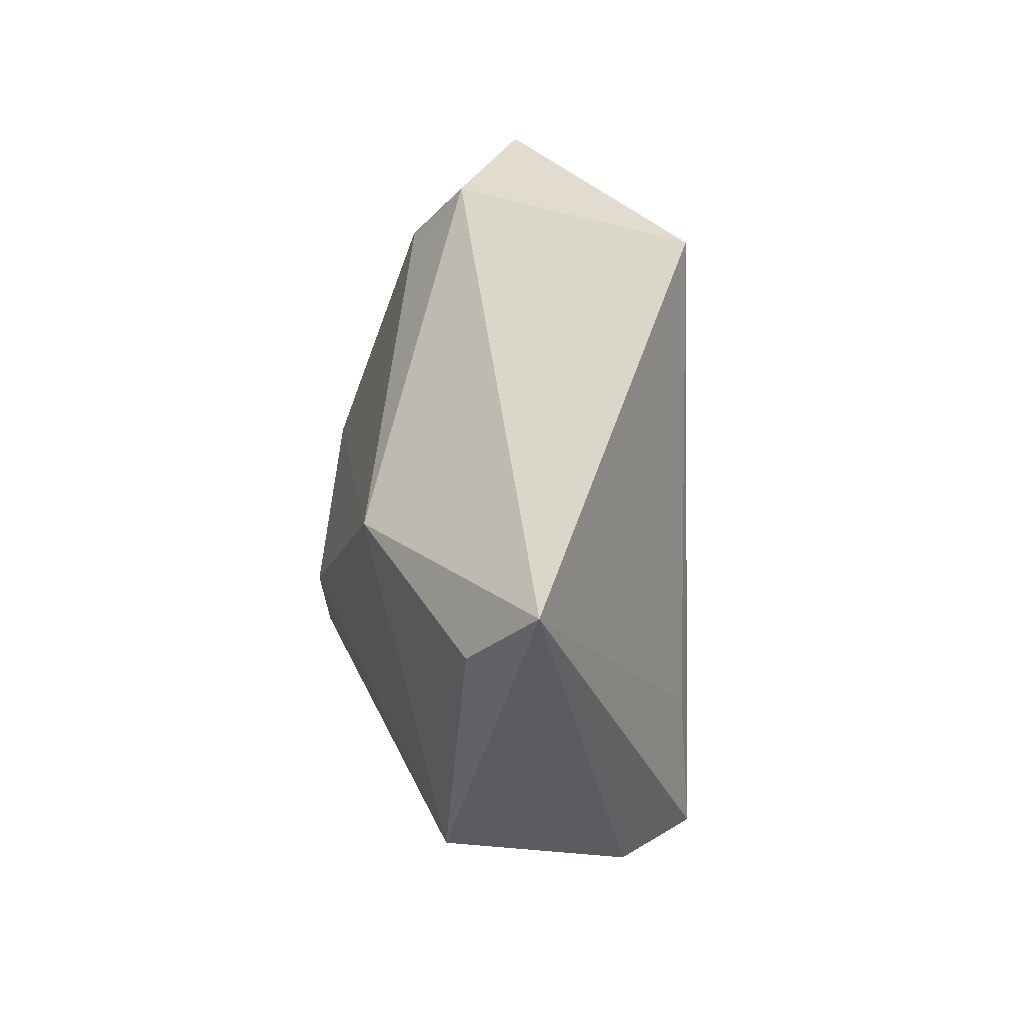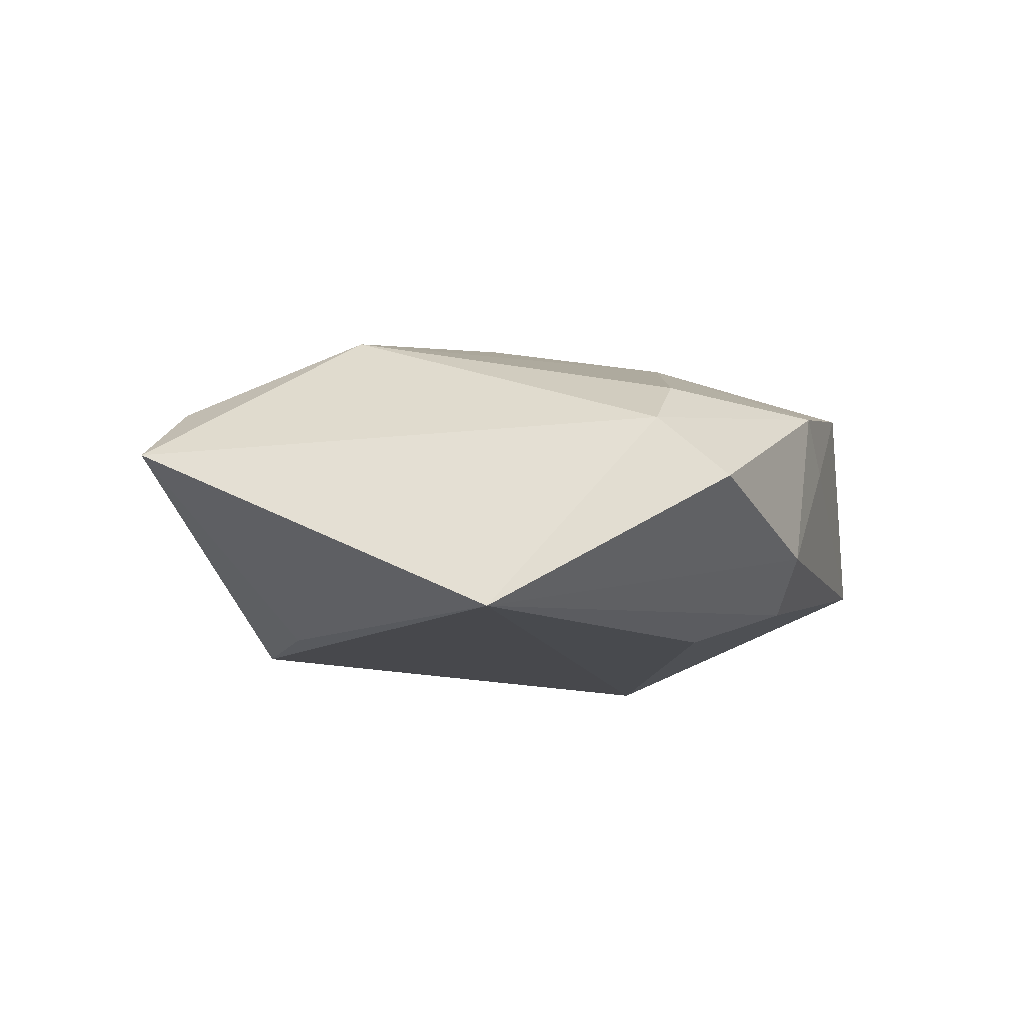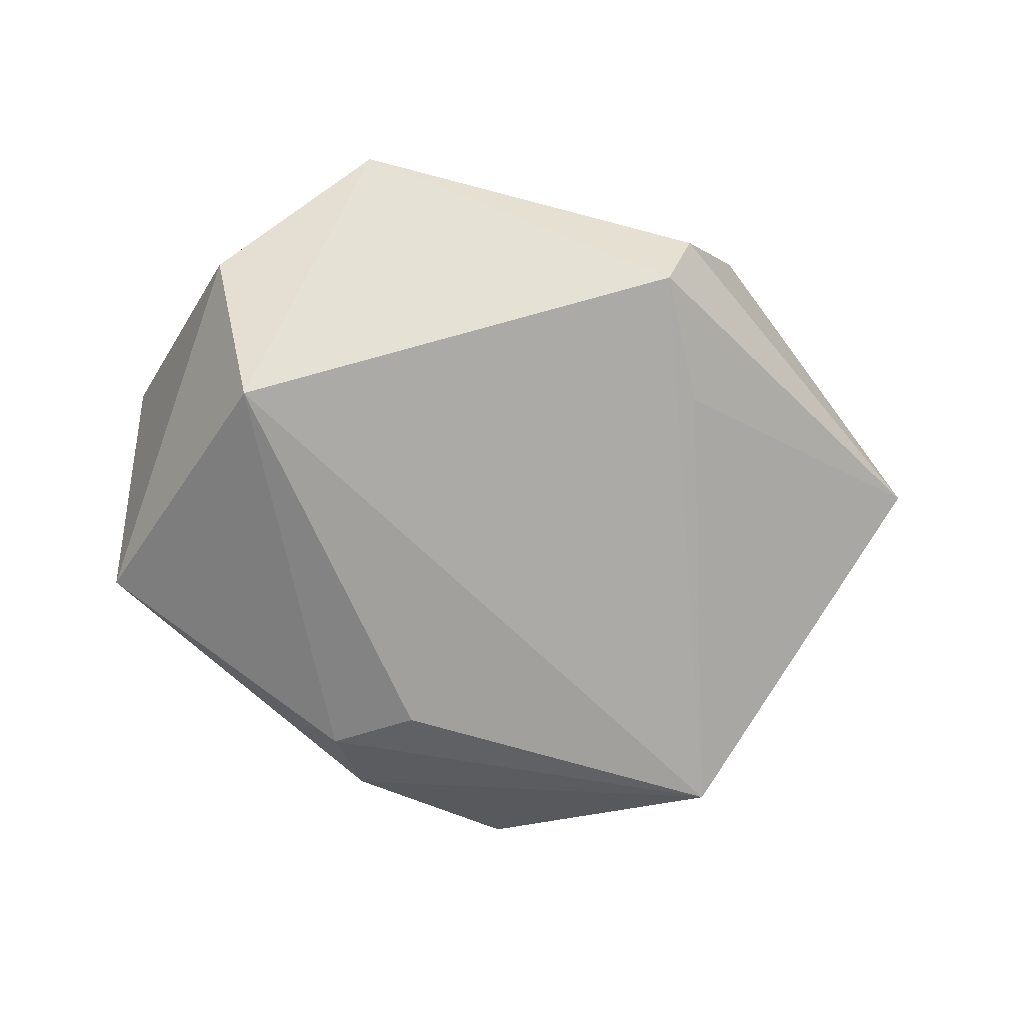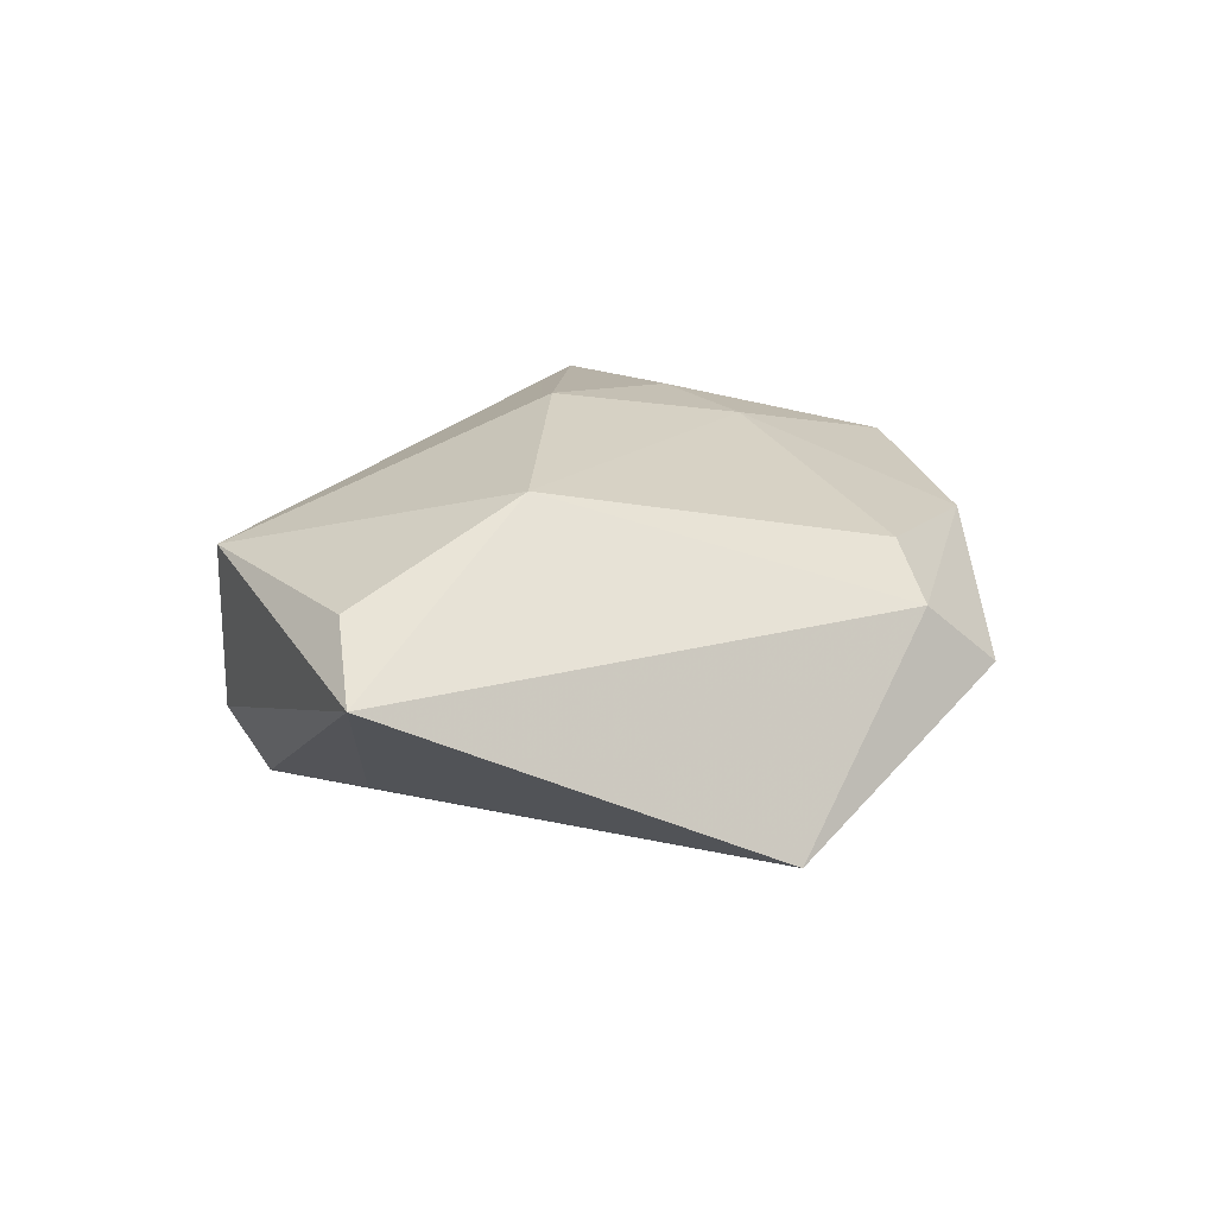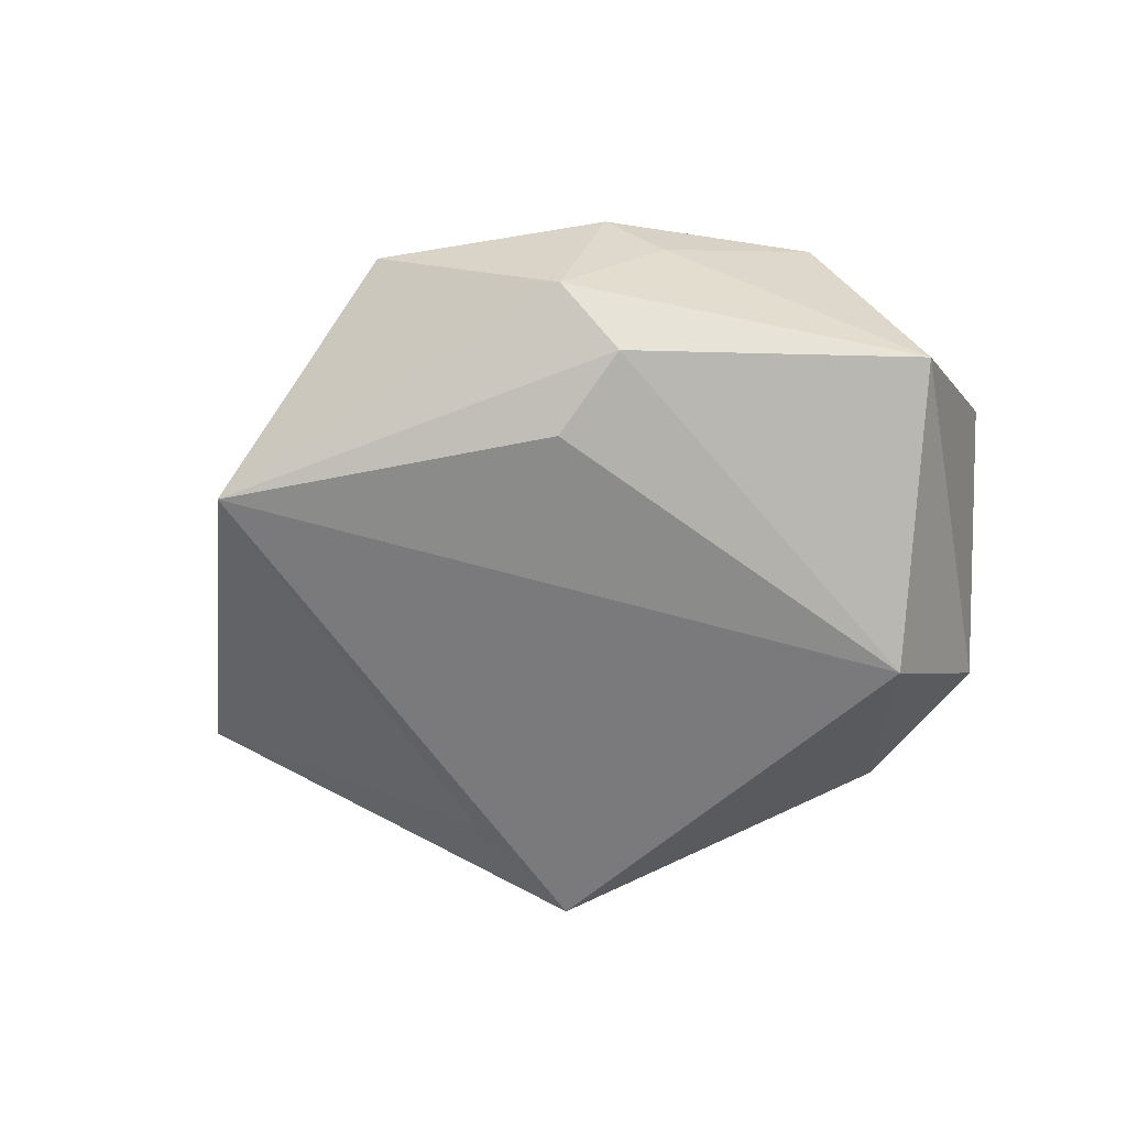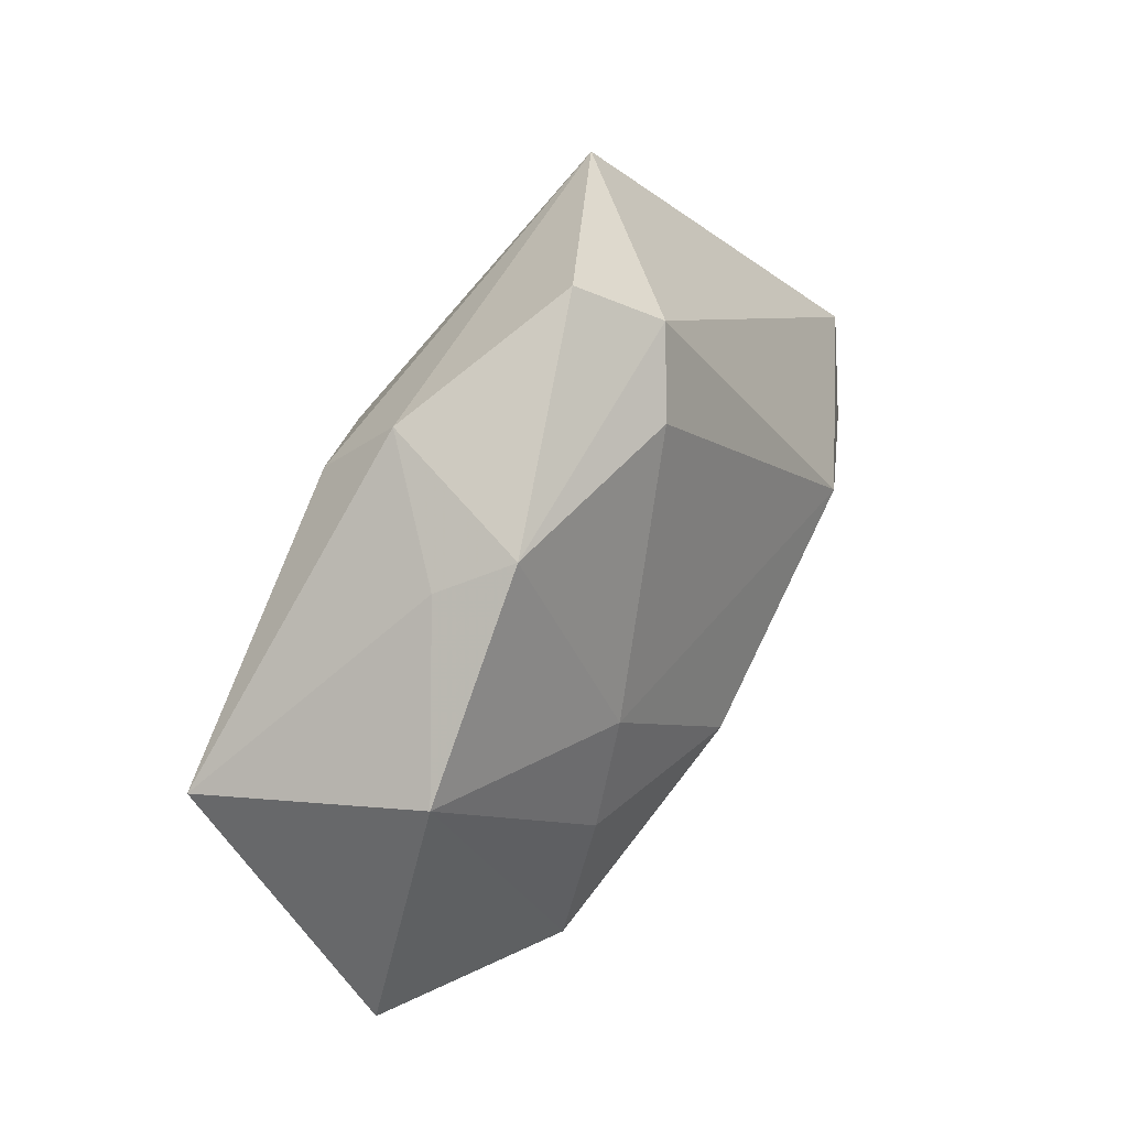
<metadata>
{"format":"obj","ext":"obj","renderer":"f3d","projection":"perspective","resolution":1024,"background":"white","views":[{"elev":5.9,"azim":82.9,"up":"+Y"},{"elev":-6.9,"azim":143.5,"up":"+Z"},{"elev":-77.4,"azim":-4.7,"up":"+Z"},{"elev":16.9,"azim":112.3,"up":"+Z"},{"elev":-60.2,"azim":-154.4,"up":"+Z"},{"elev":55.2,"azim":-54.8,"up":"+Y"}]}
</metadata>
<code>
v 0.02634 -0.01797 -0.01681
v 0.0321 -0.0326 0.01147
v -0.01345 0.0115 0.02056
v 0.02433 -0.03699 -0.01029
v 0.00149 -0.00599 0.02438
v 0.01261 0.04195 0.007573
v 0.0303 0.003853 0.02048
v -0.01256 0.03957 -0.007875
v -0.01953 -0.0001676 0.0219
v -0.02974 -0.01527 -0.02332
v 0.03284 0.03528 -0.01557
v -0.01769 -0.04355 0.0007114
v 0.04878 -0.008664 0.01092
v 0.05789 -0.003163 0.004323
v -0.02308 0.03327 0.00446
v -0.04679 0.01385 -0.009691
v -0.03751 0.02151 0.01448
v -0.01737 0.03714 0.01078
v 0.02153 -0.03327 -0.01858
v -0.02559 -0.01525 0.02185
v -0.006278 0.0269 -0.01806
v -0.03557 -0.02901 -0.007793
v -0.01621 0.0319 -0.01442
v 0.00662 0.04816 0.000331
v 0.005514 0.03629 0.01267
v -0.04819 -0.007149 0.01388
f 10 11 19
f 21 11 10
f 19 14 4
f 7 14 6
f 6 14 11
f 1 19 11
f 11 14 1
f 1 14 19
f 20 26 12
f 10 19 12
f 19 4 12
f 7 6 25
f 25 3 7
f 25 6 18
f 18 3 25
f 17 3 18
f 16 26 17
f 17 9 3
f 17 15 16
f 18 15 17
f 17 26 20
f 20 9 17
f 24 6 11
f 18 6 24
f 20 12 2
f 2 4 14
f 2 12 4
f 10 12 22
f 22 12 26
f 22 16 10
f 22 26 16
f 8 24 11
f 16 15 8
f 8 15 18
f 18 24 8
f 5 2 7
f 20 2 5
f 5 9 20
f 7 3 5
f 3 9 5
f 13 14 7
f 7 2 13
f 13 2 14
f 11 21 23
f 23 8 11
f 16 8 23
f 10 16 23
f 23 21 10

</code>
